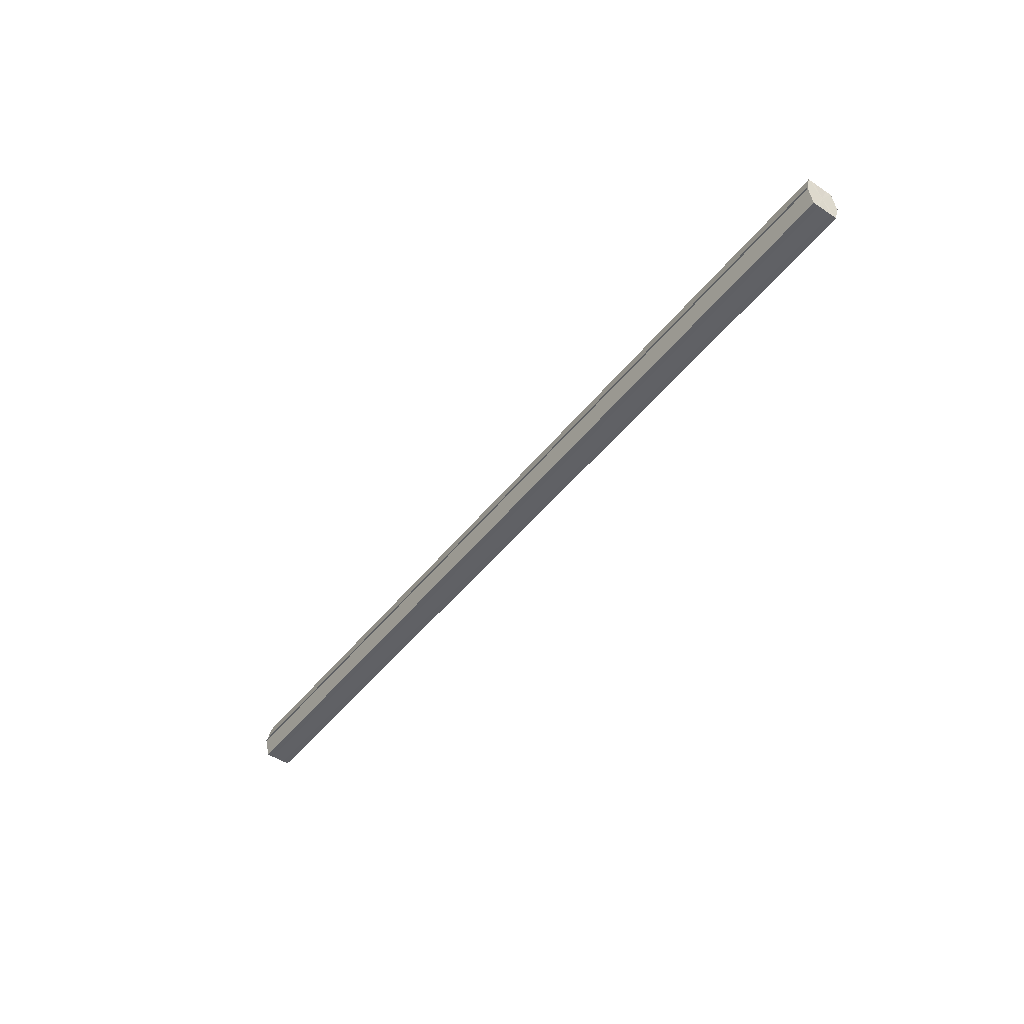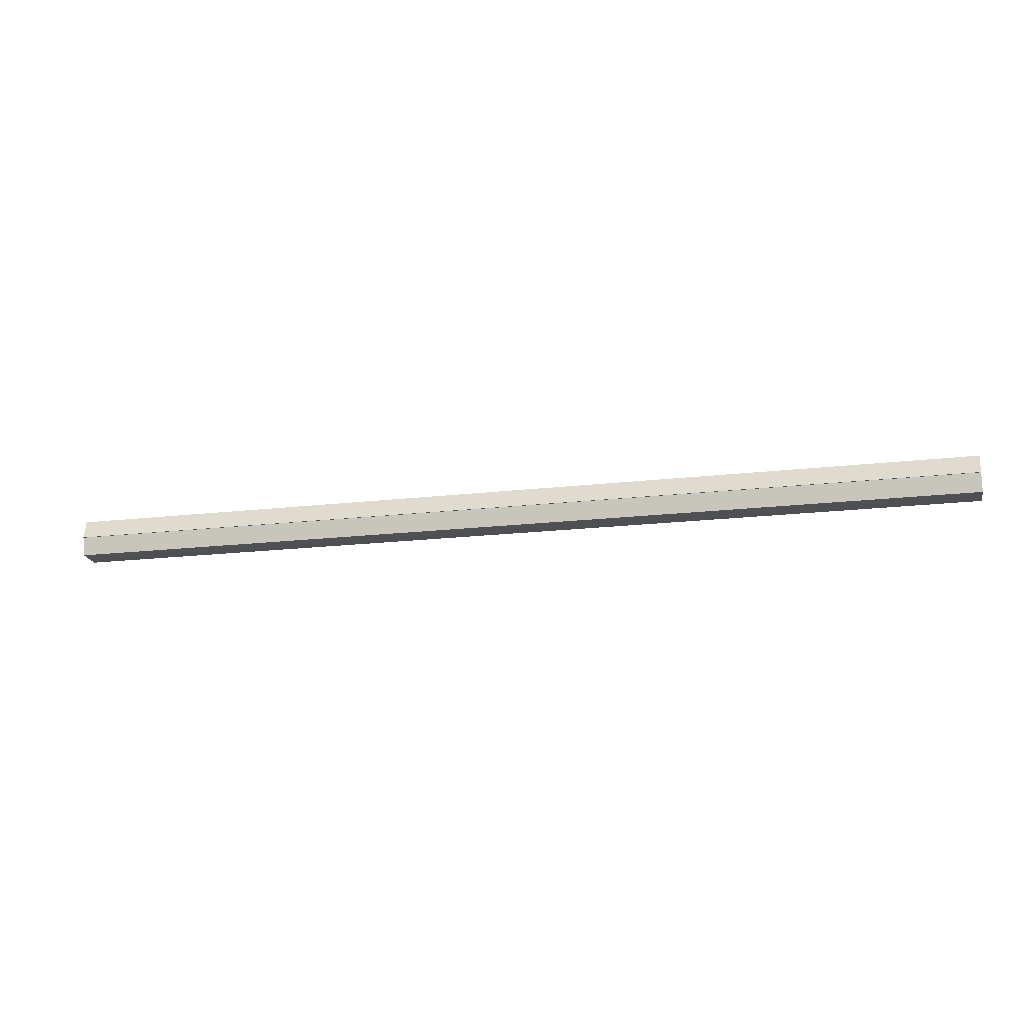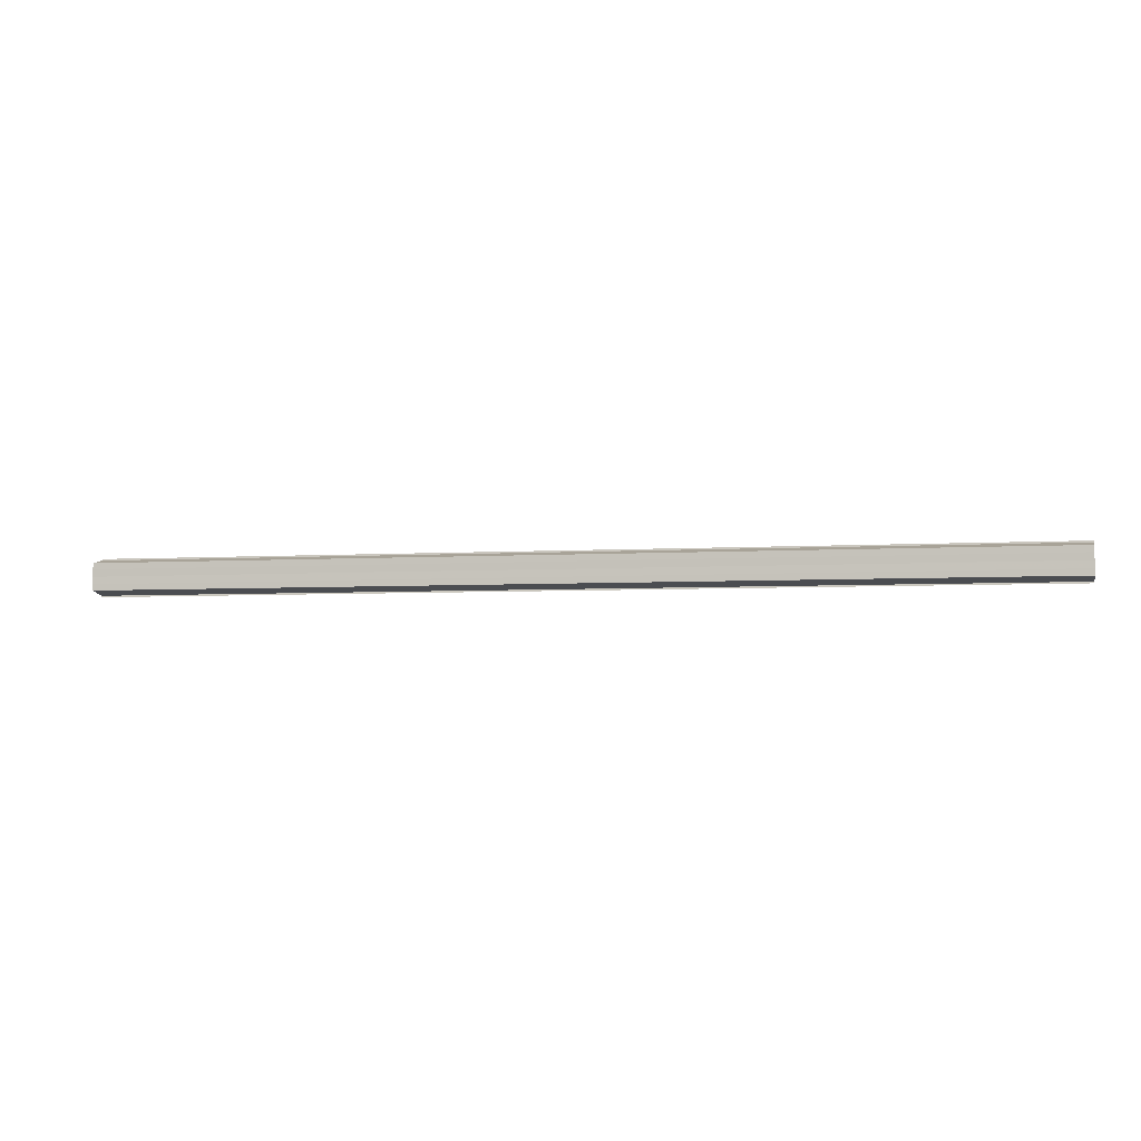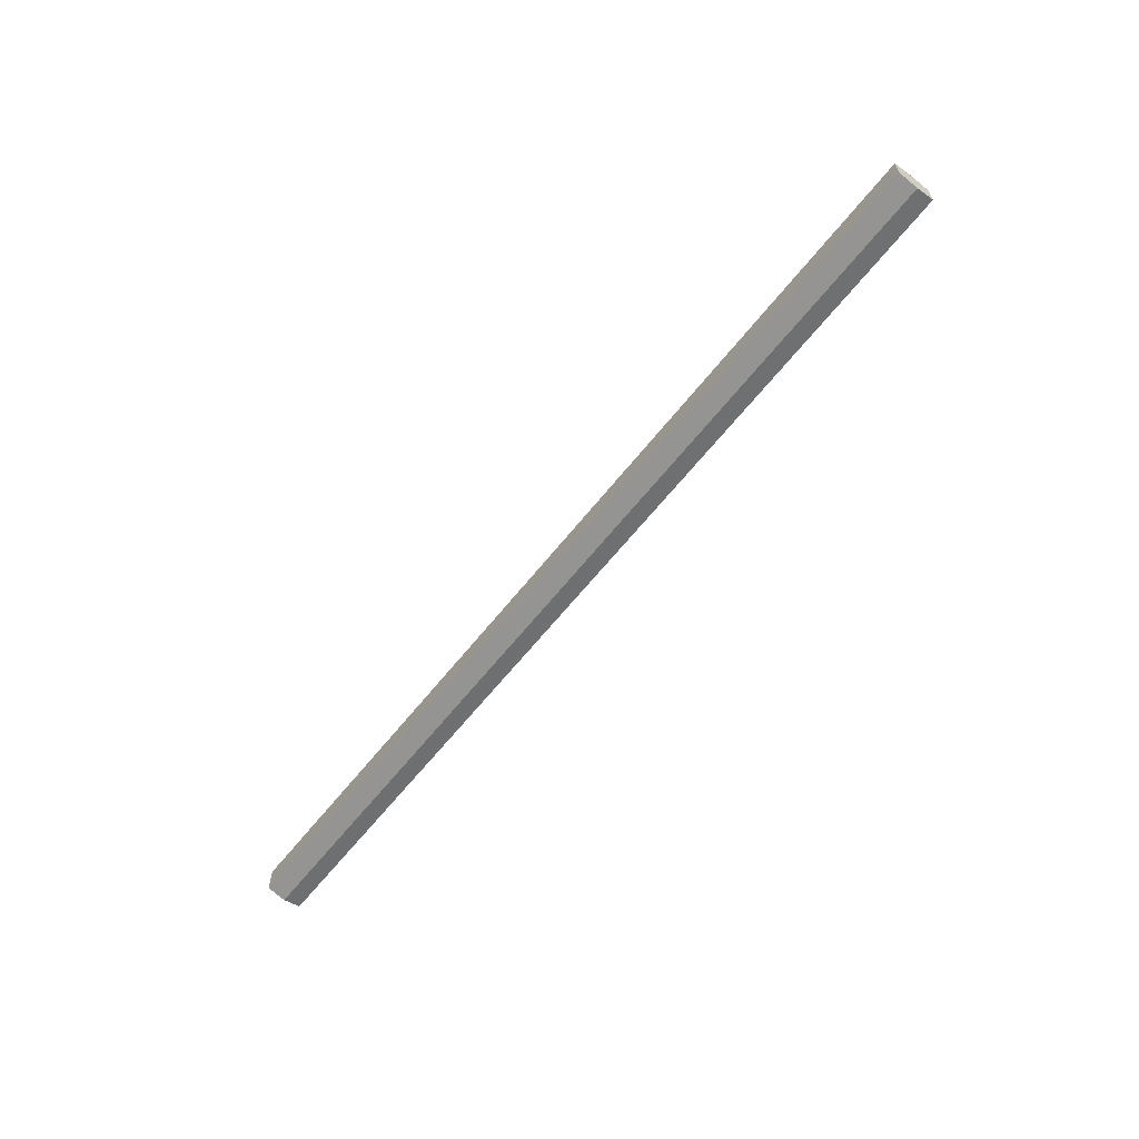
<metadata>
{"format":"obj","ext":"obj","renderer":"f3d","projection":"perspective","resolution":1024,"background":"white","views":[{"elev":-46.7,"azim":54.2,"up":"+Y"},{"elev":-19.0,"azim":12.5,"up":"+Y"},{"elev":-4.3,"azim":-167.6,"up":"+Z"},{"elev":-61.6,"azim":52.0,"up":"+Z"}]}
</metadata>
<code>
o 3580
v 2221 1911 14.38
v 2221 1911 14.38
v 2220 1911 14.38
v 2221 1911 14.37
v 2220 1911 14.38
v 2221 1911 14.38
v 2220 1911 14.38
v 2221 1911 14.37
v 2220 1911 14.37
v 2221 1911 14.39
v 2220 1911 14.39
v 2221 1911 14.37
v 2220 1911 14.37
v 2221 1911 14.39
v 2220 1911 14.39
v 2221 1911 14.39
v 2221 1911 14.39
v 2220 1911 14.39
v 2221 1911 14.39
v 2220 1911 14.39
v 2221 1911 14.38
v 2220 1911 14.38
v 2221 1911 14.38
v 2220 1911 14.38
v 2221 1911 14.38
v 2220 1911 14.38
v 2221 1911 14.37
v 2220 1911 14.37
v 2221 1911 14.37
v 2220 1911 14.37
v 2221 1911 14.38
v 2221 1911 14.37
v 2221 1911 14.38
v 2221 1911 14.37
v 2221 1911 14.38
v 2221 1911 14.38
v 2221 1911 14.38
v 2221 1911 14.38
v 2221 1911 14.39
v 2221 1911 14.38
v 2221 1911 14.39
v 2221 1911 14.39
v 2220 1911 14.39
v 2220 1911 14.39
v 2220 1911 14.39
v 2220 1911 14.38
v 2221 1911 14.39
v 2221 1911 14.39
v 2221 1911 14.39
v 2220 1911 14.38
v 2221 1911 14.38
v 2221 1911 14.39
v 2220 1911 14.39
v 2220 1911 14.38
v 2221 1911 14.38
v 2221 1911 14.38
v 2220 1911 14.38
v 2220 1911 14.37
v 2221 1911 14.38
v 2221 1911 14.38
v 2220 1911 14.38
v 2221 1911 14.38
v 2220 1911 14.38
v 2221 1911 14.37
v 2220 1911 14.37
v 2220 1911 14.37
v 2221 1911 14.37
v 2221 1911 14.37
v 2221 1911 14.37
v 2221 1911 14.37
v 2220 1911 14.37
v 2220 1911 14.38
v 2220 1911 14.38
v 2220 1911 14.38
v 2220 1911 14.38
v 2220 1911 14.37
v 2220 1911 14.39
v 2220 1911 14.37
v 2220 1911 14.39
v 2220 1911 14.37
v 2220 1911 14.39
v 2220 1911 14.38
v 2220 1911 14.38
v 2220 1911 14.38
f 1 2 3
f 2 4 5
f 6 1 7
f 4 8 9
f 10 6 11
f 12 8 13
f 14 10 15
f 14 16 15
f 15 17 18
f 15 19 20
f 20 21 22
f 22 23 24
f 24 25 26
f 26 27 28
f 28 29 30
f 13 29 30
f 31 32 29
f 31 33 32
f 31 29 34
f 31 35 33
f 31 34 36
f 31 37 35
f 31 36 38
f 31 39 37
f 31 38 40
f 31 40 41
f 31 42 39
f 31 41 42
f 43 42 44
f 45 42 44
f 46 47 43
f 48 49 45
f 50 51 46
f 52 49 53
f 54 55 50
f 56 52 57
f 58 59 54
f 60 56 61
f 62 60 63
f 64 62 65
f 66 67 58
f 68 64 66
f 68 69 66
f 66 70 71
f 72 73 74
f 72 75 73
f 72 74 76
f 72 77 75
f 72 76 78
f 72 79 77
f 72 78 80
f 72 81 79
f 72 80 82
f 72 83 81
f 72 82 84
f 72 84 83

</code>
